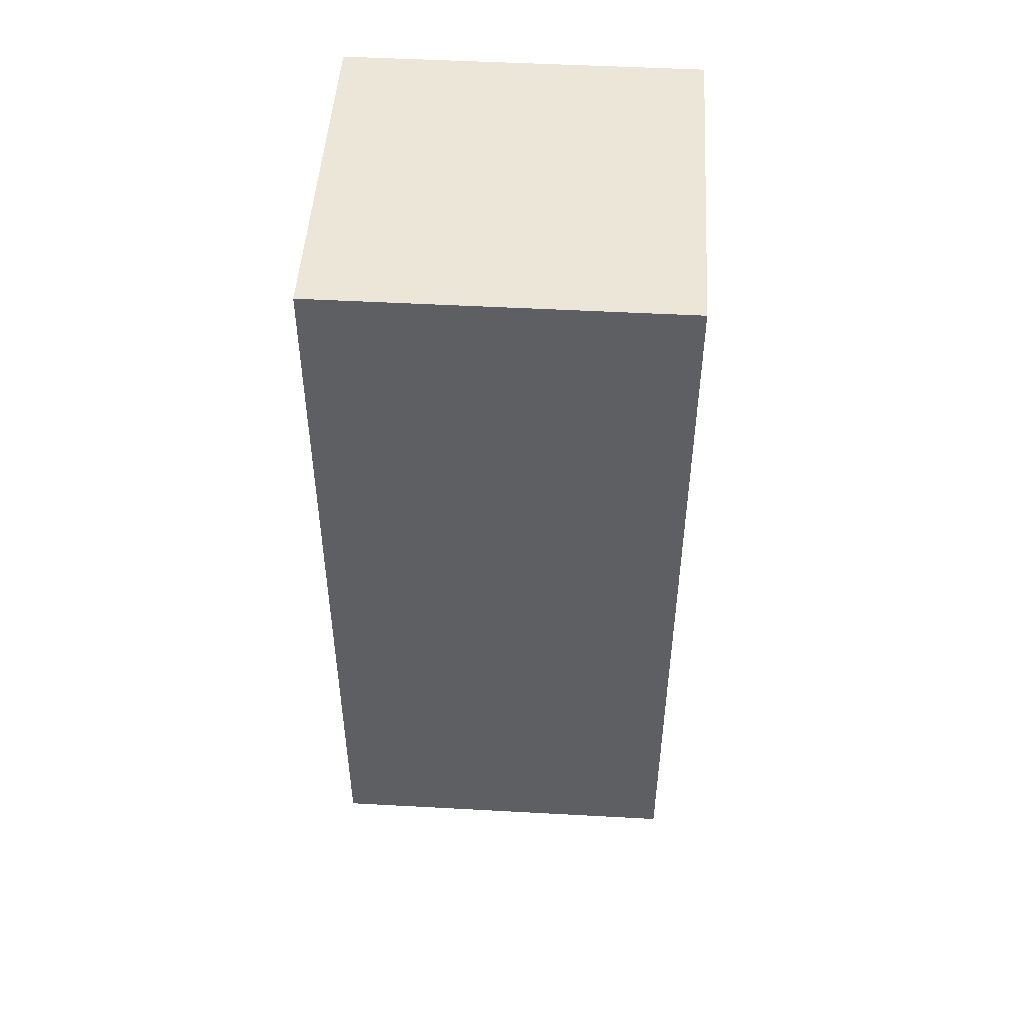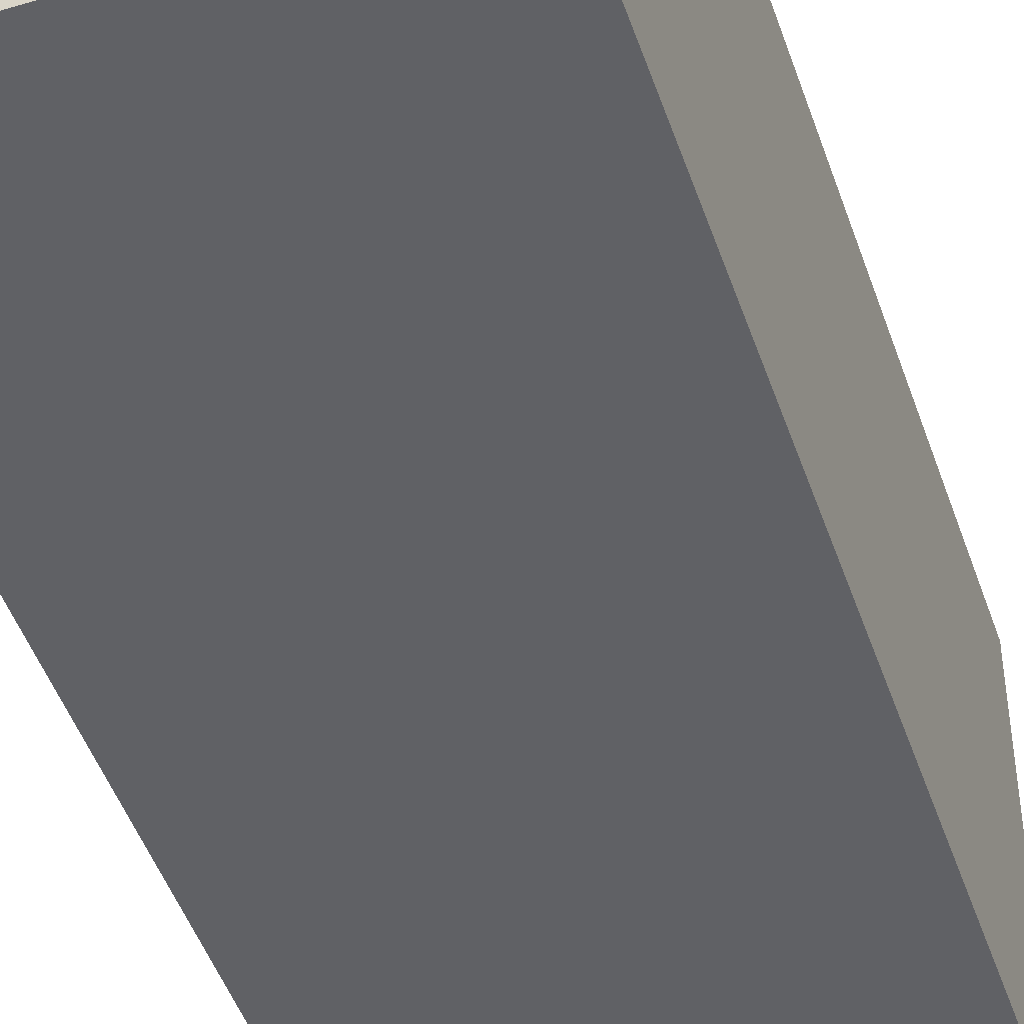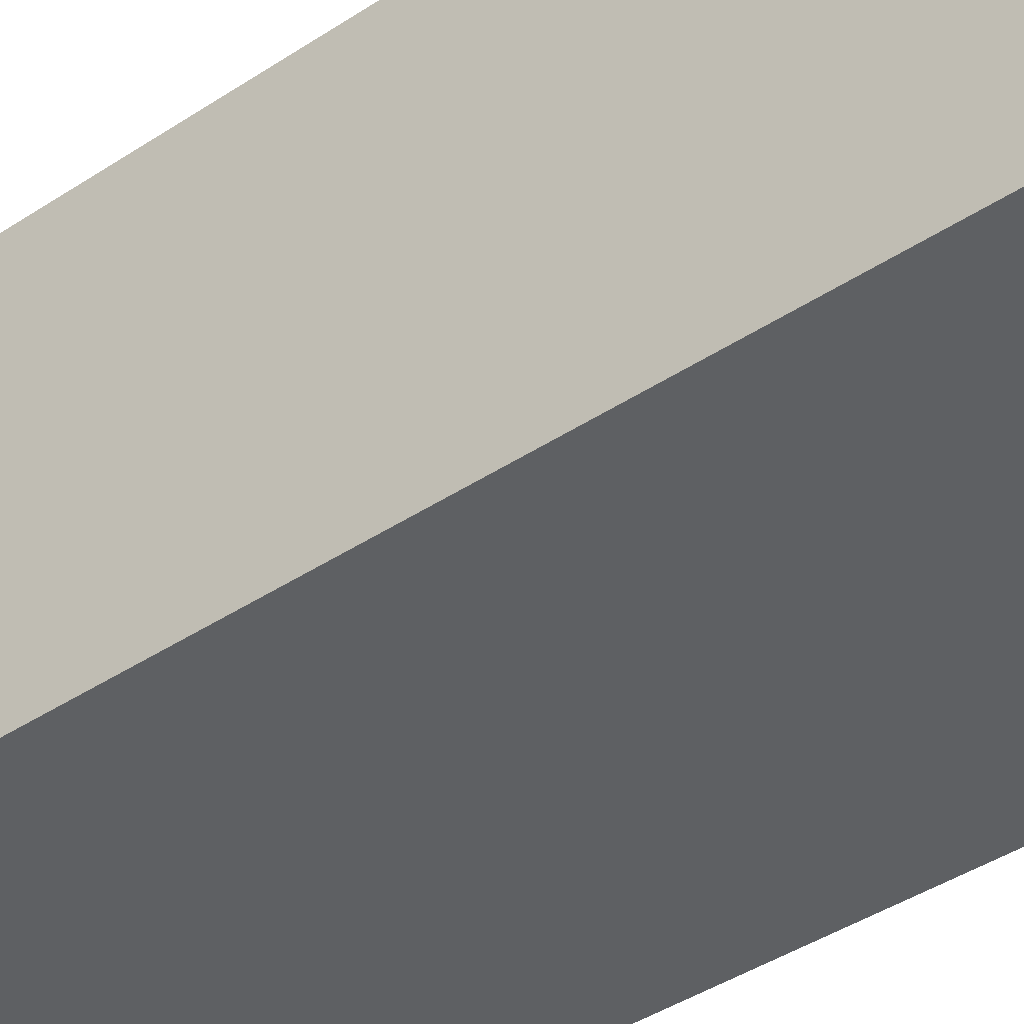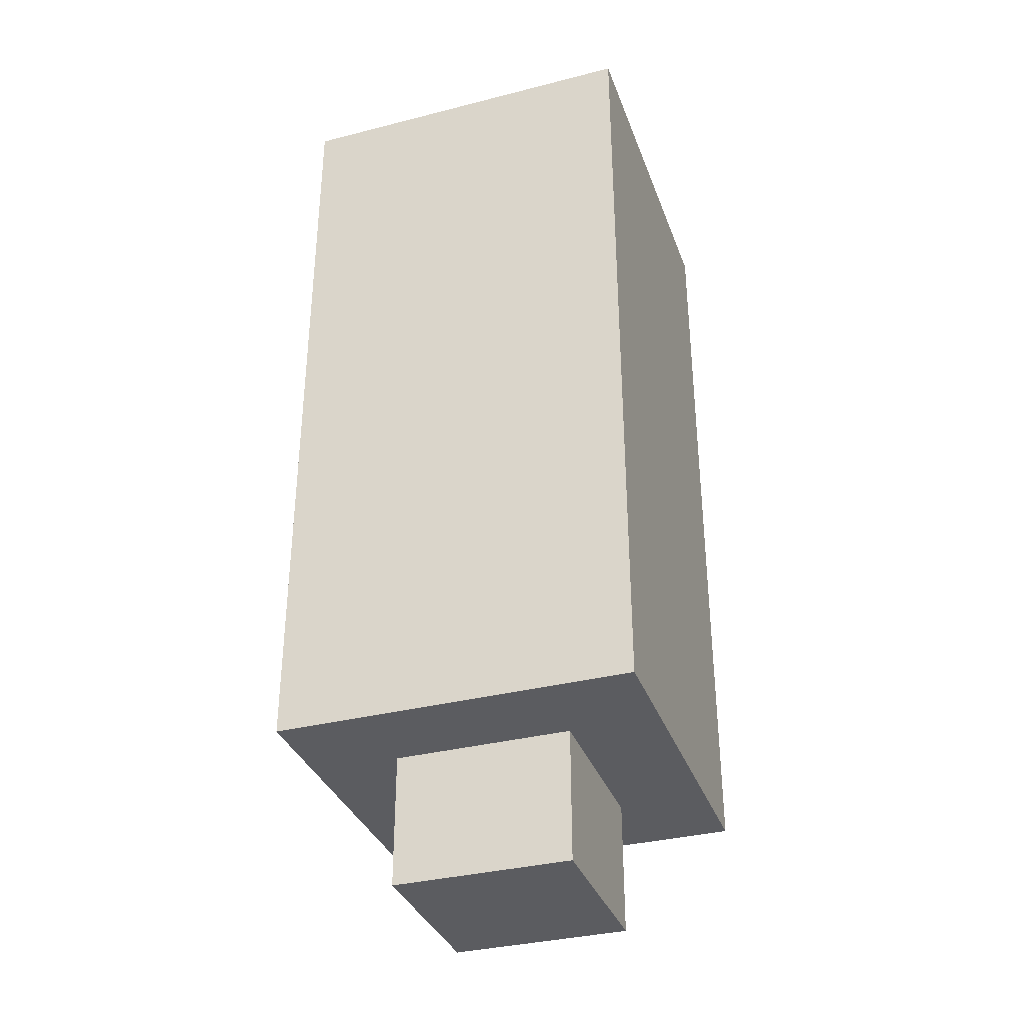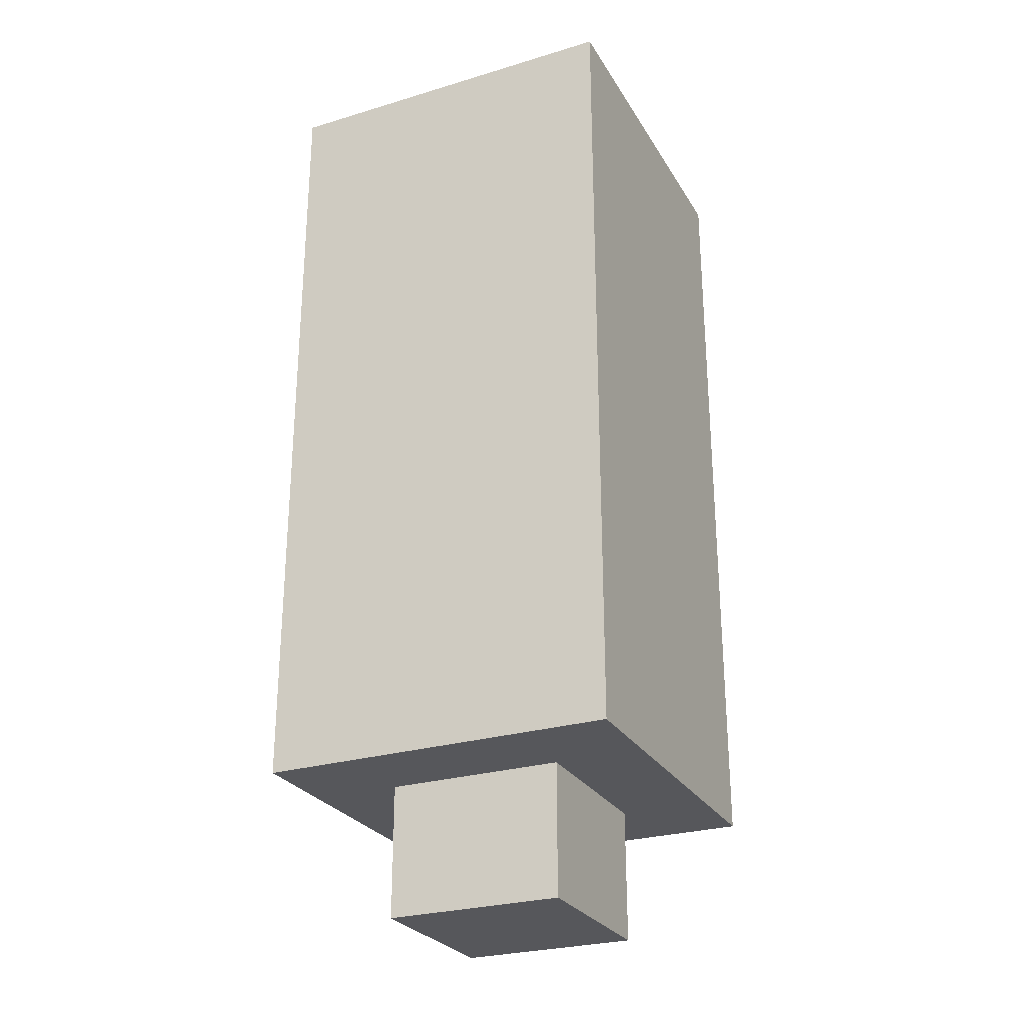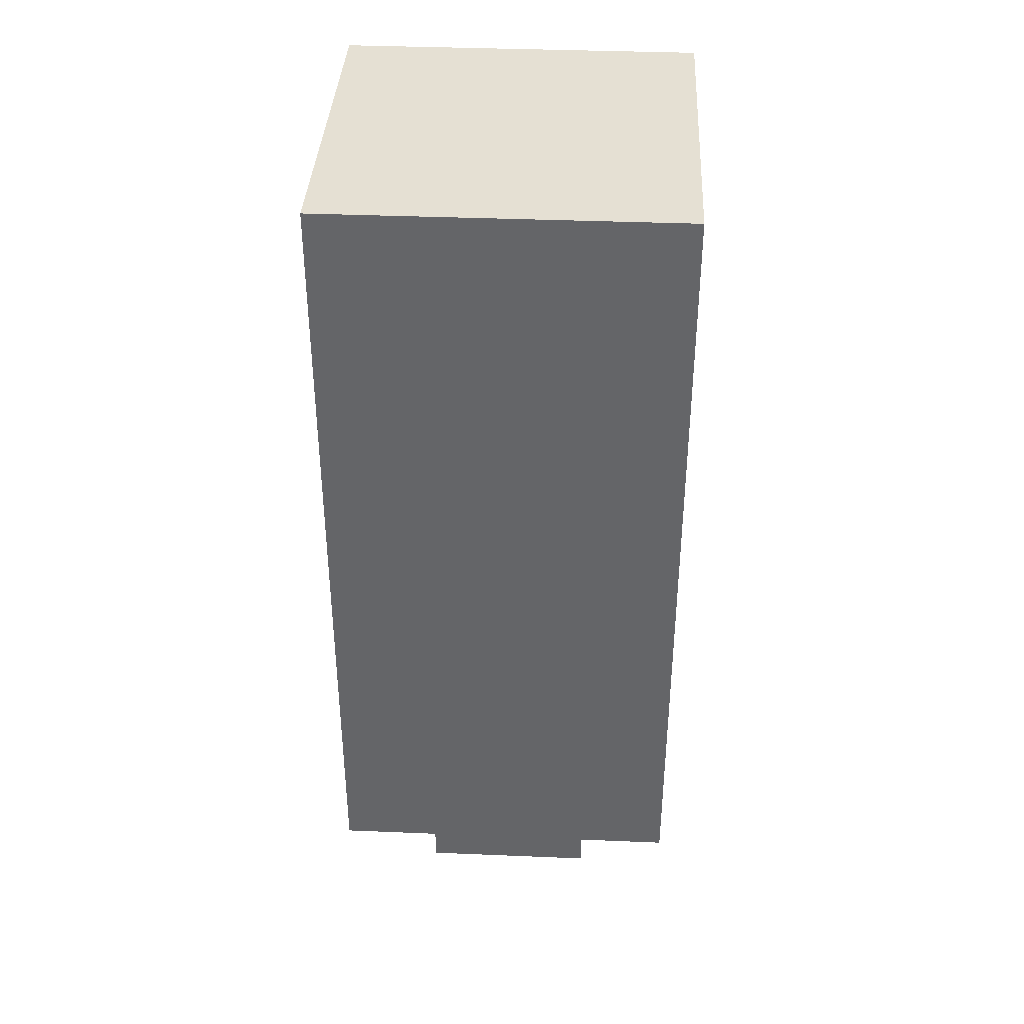
<metadata>
{"format":"obj","ext":"obj","renderer":"f3d","projection":"perspective","resolution":1024,"background":"white","views":[{"elev":48.6,"azim":-86.5,"up":"+Y"},{"elev":-47.8,"azim":-161.4,"up":"+Z"},{"elev":-42.3,"azim":128.3,"up":"+Z"},{"elev":-34.8,"azim":-161.2,"up":"+Y"},{"elev":-27.1,"azim":114.9,"up":"+Y"},{"elev":38.1,"azim":93.0,"up":"+Y"}]}
</metadata>
<code>
o
v 1.6 2.3 -1.6
v 1.6 2.3 -2.4
v 1.6 2.4 -1.6
v 1.6 2.4 -2.4
v 1.6 2.5 -1.6
v 1.6 2.5 -2.4
v 1.6 2.7 -1.6
v 1.6 2.7 -2.4
v 1.6 2.8 -1.6
v 1.6 2.8 -2.4
v 1.6 3 -1.6
v 1.6 3 -2.4
v 1.6 3.1 -1.6
v 1.6 3.1 -2.4
v 1.6 3.3 -1.6
v 1.6 3.3 -2.4
v 1.6 3.4 -1.6
v 1.6 3.4 -2.4
v 1.6 3.6 -1.6
v 1.6 3.6 -2.4
v 1.6 3.7 -1.6
v 1.6 3.7 -2.4
v 1.6 3.9 -1.6
v 1.6 3.9 -2.4
v 1.6 4 -1.6
v 1.6 4 -2.4
v 1.6 4.1 -1.6
v 1.6 4.1 -2.4
v 1.8 2 -1.8
v 1.8 2 -2.2
v 1.8 2.3 -1.8
v 1.8 2.3 -2.2
v 2.2 2 -1.8
v 2.2 2 -2.2
v 2.2 2.3 -1.8
v 2.2 2.3 -2.2
v 2.4 2.3 -1.6
v 2.4 2.3 -2.4
v 2.4 2.4 -1.6
v 2.4 2.4 -2.4
v 2.4 2.5 -1.6
v 2.4 2.5 -2.4
v 2.4 2.7 -1.6
v 2.4 2.7 -2.4
v 2.4 2.8 -1.6
v 2.4 2.8 -2.4
v 2.4 3 -1.6
v 2.4 3 -2.4
v 2.4 3.1 -1.6
v 2.4 3.1 -2.4
v 2.4 3.3 -1.6
v 2.4 3.3 -2.4
v 2.4 3.4 -1.6
v 2.4 3.4 -2.4
v 2.4 3.6 -1.6
v 2.4 3.6 -2.4
v 2.4 3.7 -1.6
v 2.4 3.7 -2.4
v 2.4 3.9 -1.6
v 2.4 3.9 -2.4
v 2.4 4 -1.6
v 2.4 4 -2.4
v 2.4 4.1 -1.6
v 2.4 4.1 -2.4
v 1.6 2.3 -1.6
v 1.6 2.4 -1.6
v 1.6 2.5 -1.6
v 1.6 2.7 -1.6
v 1.6 2.8 -1.6
v 1.6 3 -1.6
v 1.6 3.1 -1.6
v 1.6 3.3 -1.6
v 1.6 3.4 -1.6
v 1.6 3.6 -1.6
v 1.6 3.7 -1.6
v 1.6 3.9 -1.6
v 1.6 4 -1.6
v 1.6 4.1 -1.6
v 2.4 2.3 -1.6
v 2.4 2.4 -1.6
v 2.4 2.5 -1.6
v 2.4 2.7 -1.6
v 2.4 2.8 -1.6
v 2.4 3 -1.6
v 2.4 3.1 -1.6
v 2.4 3.3 -1.6
v 2.4 3.4 -1.6
v 2.4 3.6 -1.6
v 2.4 3.7 -1.6
v 2.4 3.9 -1.6
v 2.4 4 -1.6
v 2.4 4.1 -1.6
v 1.8 2 -1.8
v 1.8 2.3 -1.8
v 2.2 2 -1.8
v 2.2 2.3 -1.8
v 1.8 2 -2.2
v 1.8 2.3 -2.2
v 2.2 2 -2.2
v 2.2 2.3 -2.2
v 1.6 2.3 -2.4
v 1.6 2.4 -2.4
v 1.6 2.5 -2.4
v 1.6 2.7 -2.4
v 1.6 2.8 -2.4
v 1.6 3 -2.4
v 1.6 3.1 -2.4
v 1.6 3.3 -2.4
v 1.6 3.4 -2.4
v 1.6 3.6 -2.4
v 1.6 3.7 -2.4
v 1.6 3.9 -2.4
v 1.6 4 -2.4
v 1.6 4.1 -2.4
v 2.4 2.3 -2.4
v 2.4 2.4 -2.4
v 2.4 2.5 -2.4
v 2.4 2.7 -2.4
v 2.4 2.8 -2.4
v 2.4 3 -2.4
v 2.4 3.1 -2.4
v 2.4 3.3 -2.4
v 2.4 3.4 -2.4
v 2.4 3.6 -2.4
v 2.4 3.7 -2.4
v 2.4 3.9 -2.4
v 2.4 4 -2.4
v 2.4 4.1 -2.4
v 1.8 2 -1.8
v 2.2 2 -1.8
v 1.8 2 -2.2
v 2.2 2 -2.2
v 1.6 2.3 -1.6
v 2.4 2.3 -1.6
v 1.8 2.3 -1.8
v 2.2 2.3 -1.8
v 1.8 2.3 -2.2
v 2.2 2.3 -2.2
v 1.6 2.3 -2.4
v 2.4 2.3 -2.4
v 1.6 4.1 -1.6
v 2.4 4.1 -1.6
v 1.6 4.1 -2.4
v 2.4 4.1 -2.4
f 3 2 1
f 4 2 3
f 5 4 3
f 6 4 5
f 7 6 5
f 8 6 7
f 9 8 7
f 10 8 9
f 11 10 9
f 12 10 11
f 13 12 11
f 14 12 13
f 15 14 13
f 16 14 15
f 17 16 15
f 18 16 17
f 19 18 17
f 20 18 19
f 21 20 19
f 22 20 21
f 23 22 21
f 24 22 23
f 25 24 23
f 26 24 25
f 27 26 25
f 28 26 27
f 31 30 29
f 32 30 31
f 33 34 35
f 35 34 36
f 37 38 39
f 39 38 40
f 39 40 41
f 41 40 42
f 41 42 43
f 43 42 44
f 43 44 45
f 45 44 46
f 45 46 47
f 47 46 48
f 47 48 49
f 49 48 50
f 49 50 51
f 51 50 52
f 51 52 53
f 53 52 54
f 53 54 55
f 55 54 56
f 55 56 57
f 57 56 58
f 57 58 59
f 59 58 60
f 59 60 61
f 61 60 62
f 61 62 63
f 63 62 64
f 79 66 65
f 80 67 66
f 80 66 79
f 81 68 67
f 81 67 80
f 82 69 68
f 82 68 81
f 83 70 69
f 83 69 82
f 84 71 70
f 84 70 83
f 85 72 71
f 85 71 84
f 86 73 72
f 86 72 85
f 87 74 73
f 87 73 86
f 88 75 74
f 88 74 87
f 89 76 75
f 89 75 88
f 90 77 76
f 90 76 89
f 91 78 77
f 91 77 90
f 92 78 91
f 95 94 93
f 96 94 95
f 97 98 99
f 99 98 100
f 101 102 115
f 102 103 116
f 115 102 116
f 103 104 117
f 116 103 117
f 104 105 118
f 117 104 118
f 105 106 119
f 118 105 119
f 106 107 120
f 119 106 120
f 107 108 121
f 120 107 121
f 108 109 122
f 121 108 122
f 109 110 123
f 122 109 123
f 110 111 124
f 123 110 124
f 111 112 125
f 124 111 125
f 112 113 126
f 125 112 126
f 113 114 127
f 126 113 127
f 127 114 128
f 131 130 129
f 132 130 131
f 135 134 133
f 136 134 135
f 137 135 133
f 138 134 136
f 139 137 133
f 139 138 137
f 140 134 138
f 140 138 139
f 141 142 143
f 143 142 144

</code>
